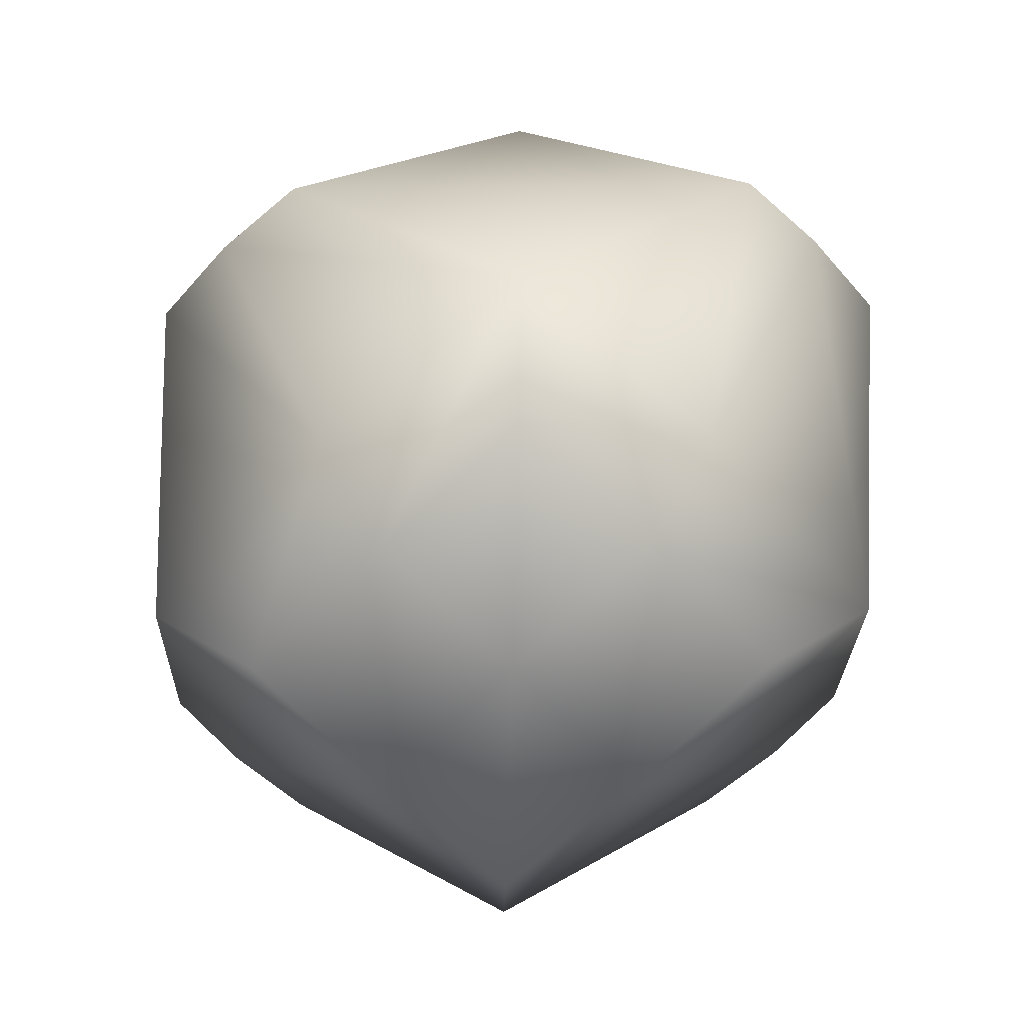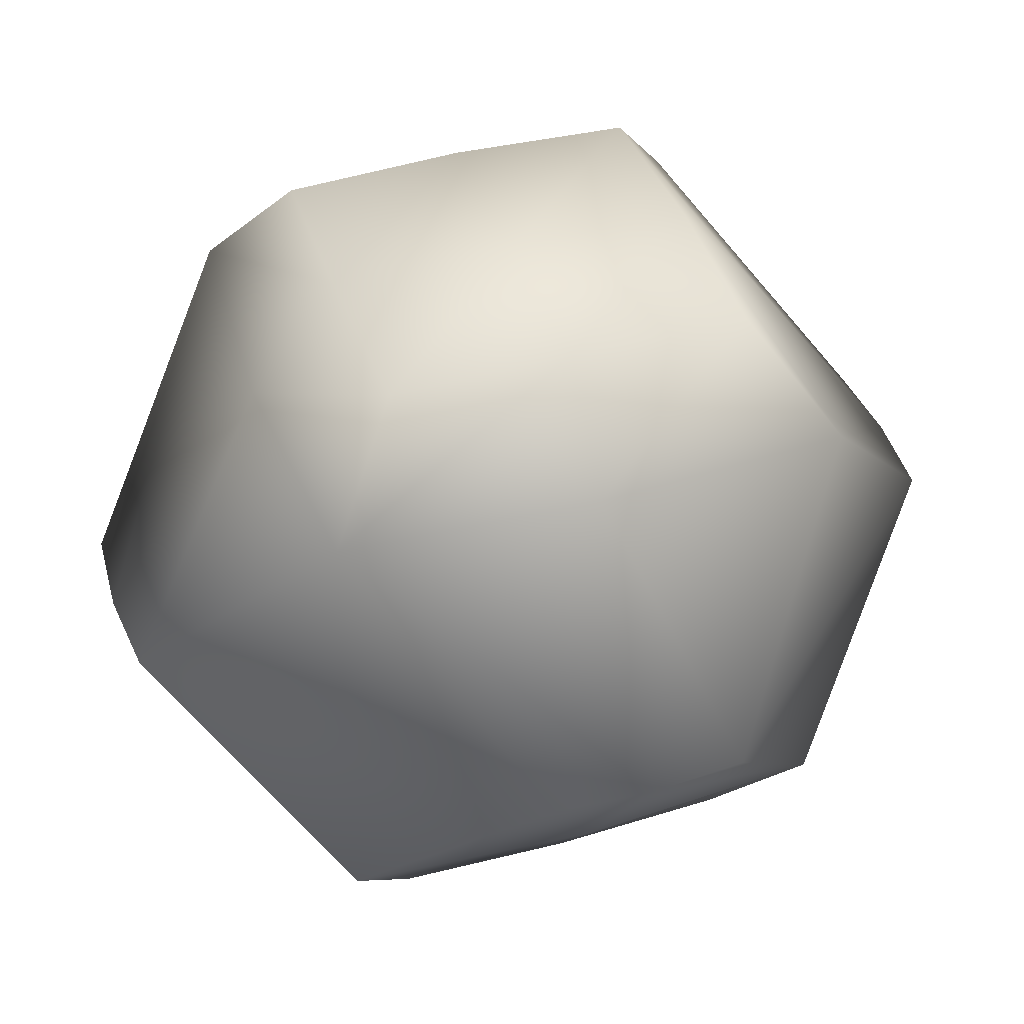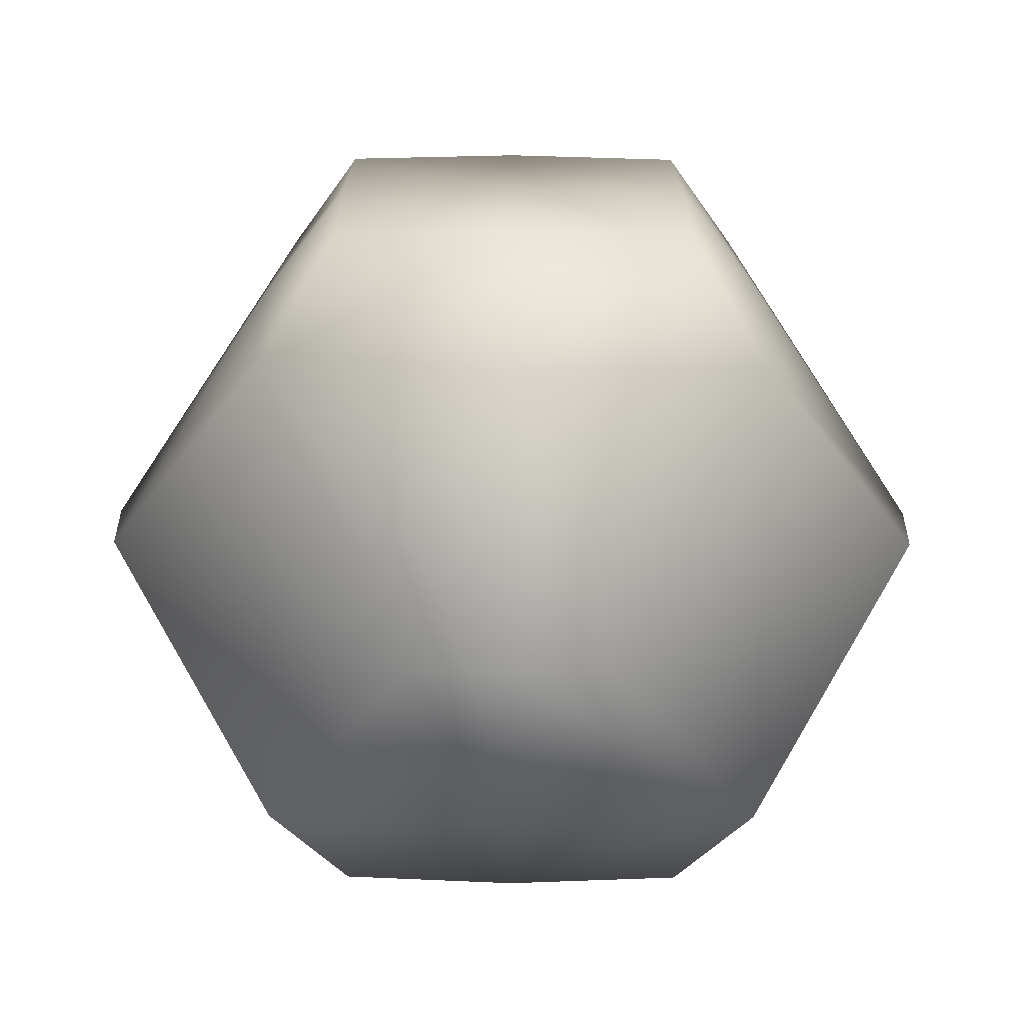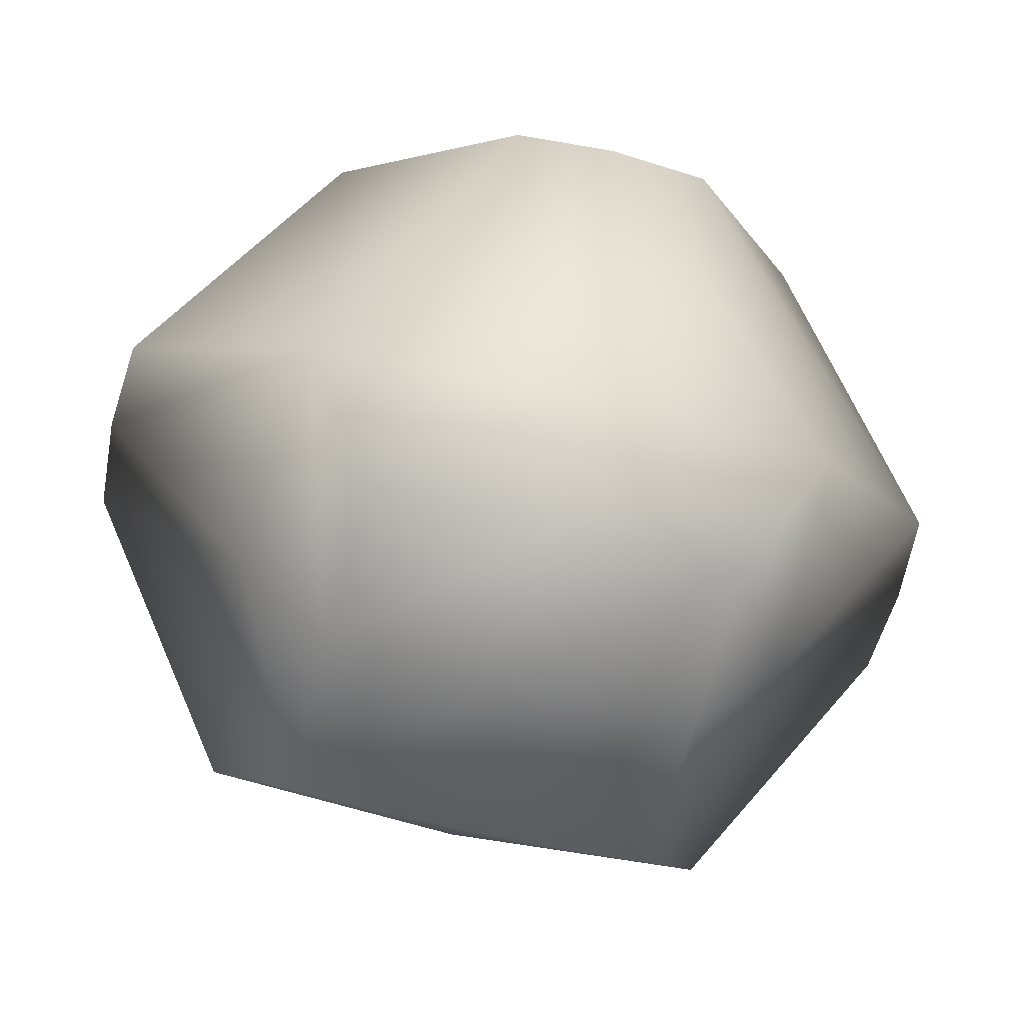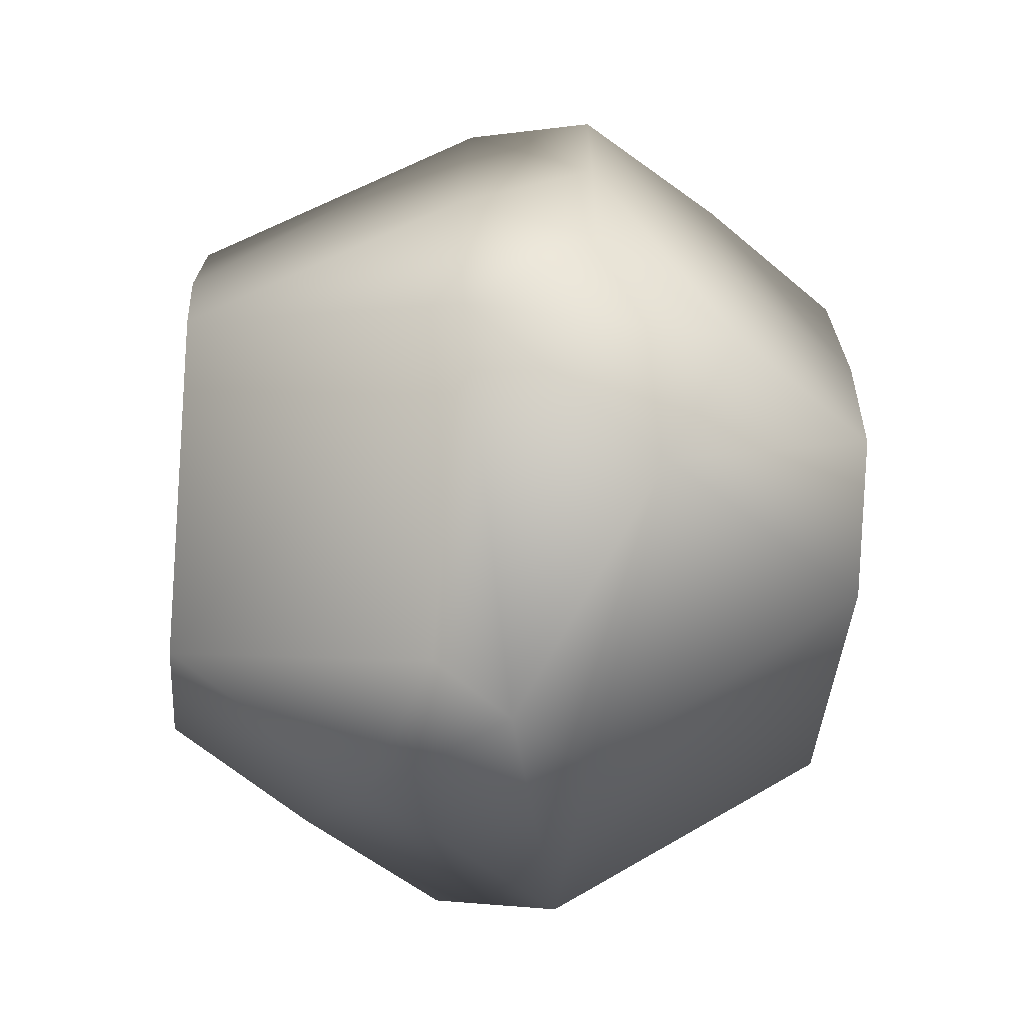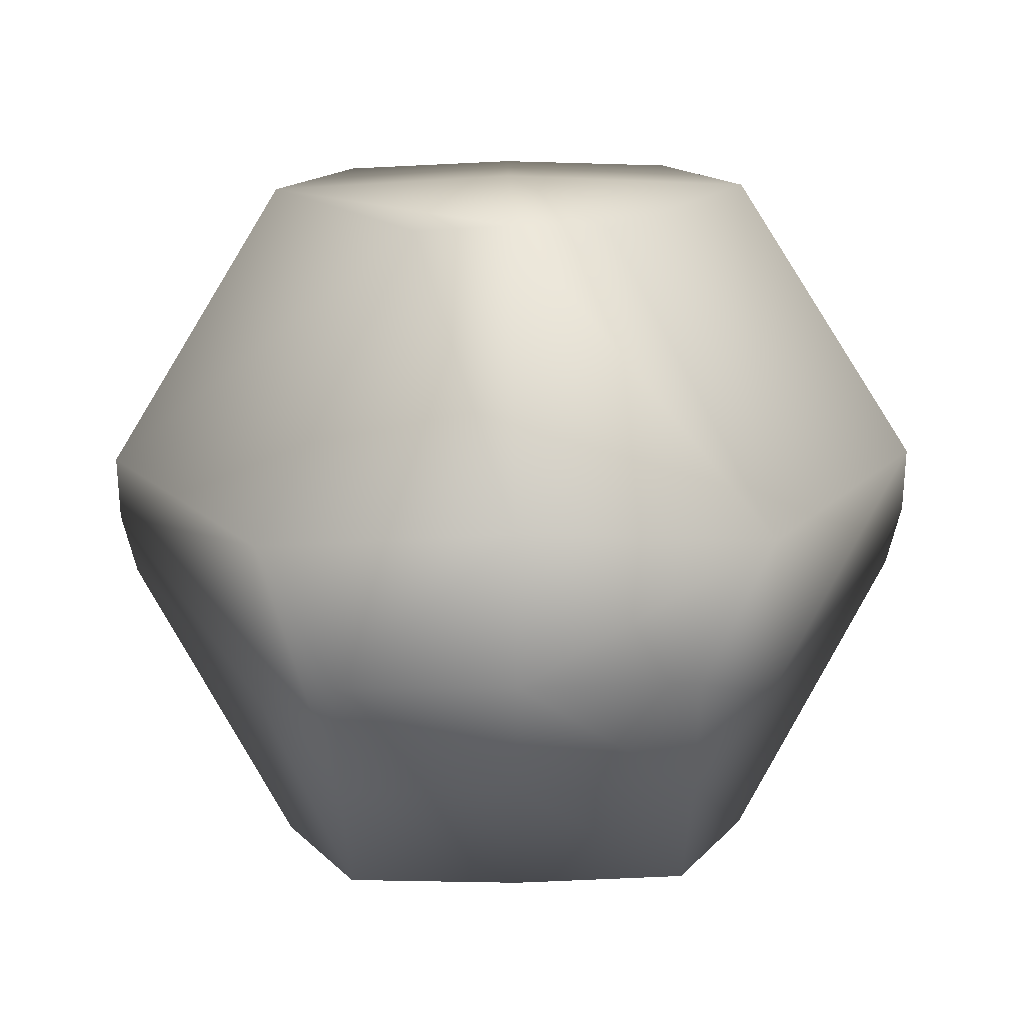
<metadata>
{"format":"obj","ext":"obj","renderer":"f3d","projection":"perspective","resolution":1024,"background":"white","views":[{"elev":-65.0,"azim":134.6,"up":"+Z"},{"elev":42.4,"azim":71.2,"up":"+Z"},{"elev":-70.3,"azim":179.8,"up":"+Y"},{"elev":-62.3,"azim":76.1,"up":"+Z"},{"elev":-64.1,"azim":-38.5,"up":"+Y"},{"elev":51.9,"azim":179.2,"up":"+Y"}]}
</metadata>
<code>
g default
v 0.97 1.32 1.934
v 0.987 2.322 1.961
v 0.9658 3.325 1.933
v 1.383 0.8917 1.32
v 1.47 2.322 1.333
v 1.384 3.754 1.321
v 2.333 1.779 -0.01404
v 2.371 2.322 -0.01426
v 2.332 2.865 -0.01422
v -0.9733 3.329 -1.971
v 0 3.345 -1.992
v 0.9733 3.329 -1.971
v -1.385 3.755 -1.349
v 0 3.845 -1.357
v 1.385 3.755 -1.349
v -0.5188 4.749 -0.01482
v 0 4.781 -0.01426
v 0.5188 4.749 -0.01482
v -0.97 1.32 1.934
v 0 1.298 1.965
v -1.383 0.8917 1.32
v 0 0.7989 1.329
v -0.5222 -0.0955 -0.01439
v 0 -0.1343 -0.01426
v 0.5222 -0.0955 -0.01439
v 0.9721 1.316 -1.97
v 0 1.299 -1.993
v -0.9721 1.316 -1.97
v 1.383 0.891 -1.348
v 0 0.8015 -1.356
v -1.383 0.891 -1.348
v 0.9895 2.322 -1.993
v 1.472 2.322 -1.357
v -0.9895 2.322 -1.993
v 0 2.322 -2
v -0.9658 3.325 1.933
v -0.987 2.322 1.961
v -1.384 3.754 1.321
v -1.47 2.322 1.333
v -2.332 2.865 -0.01422
v -2.371 2.322 -0.01426
v -2.333 1.779 -0.01404
v 0 2.322 1.971
v 0 3.345 1.964
v -1.472 2.322 -1.357
v 0 3.843 1.324
g d15:ZBrushPolyMesh3D
f 4 5 2 1
f 5 6 3 2
f 8 5 4 7
f 9 6 5 8
f 13 14 11 10
f 14 15 12 11
f 17 14 13 16
f 18 15 14 17
f 21 22 20 19
f 22 4 1 20
f 24 22 21 23
f 25 4 22 24
f 29 30 27 26
f 30 31 28 27
f 24 30 29 25
f 23 31 30 24
f 15 33 32 12
f 33 29 26 32
f 8 33 15 9
f 7 29 33 8
f 28 34 35 27
f 27 35 32 26
f 34 10 11 35
f 35 11 12 32
f 38 39 37 36
f 39 21 19 37
f 41 39 38 40
f 42 21 39 41
f 1 2 43 20
f 20 43 37 19
f 2 3 44 43
f 43 44 36 37
f 31 45 34 28
f 45 13 10 34
f 41 45 31 42
f 40 13 45 41
f 6 46 44 3
f 46 38 36 44
f 17 46 6 18
f 16 38 46 17
f 4 25 29 7
f 9 15 18 6
f 21 42 31 23
f 38 16 13 40

</code>
